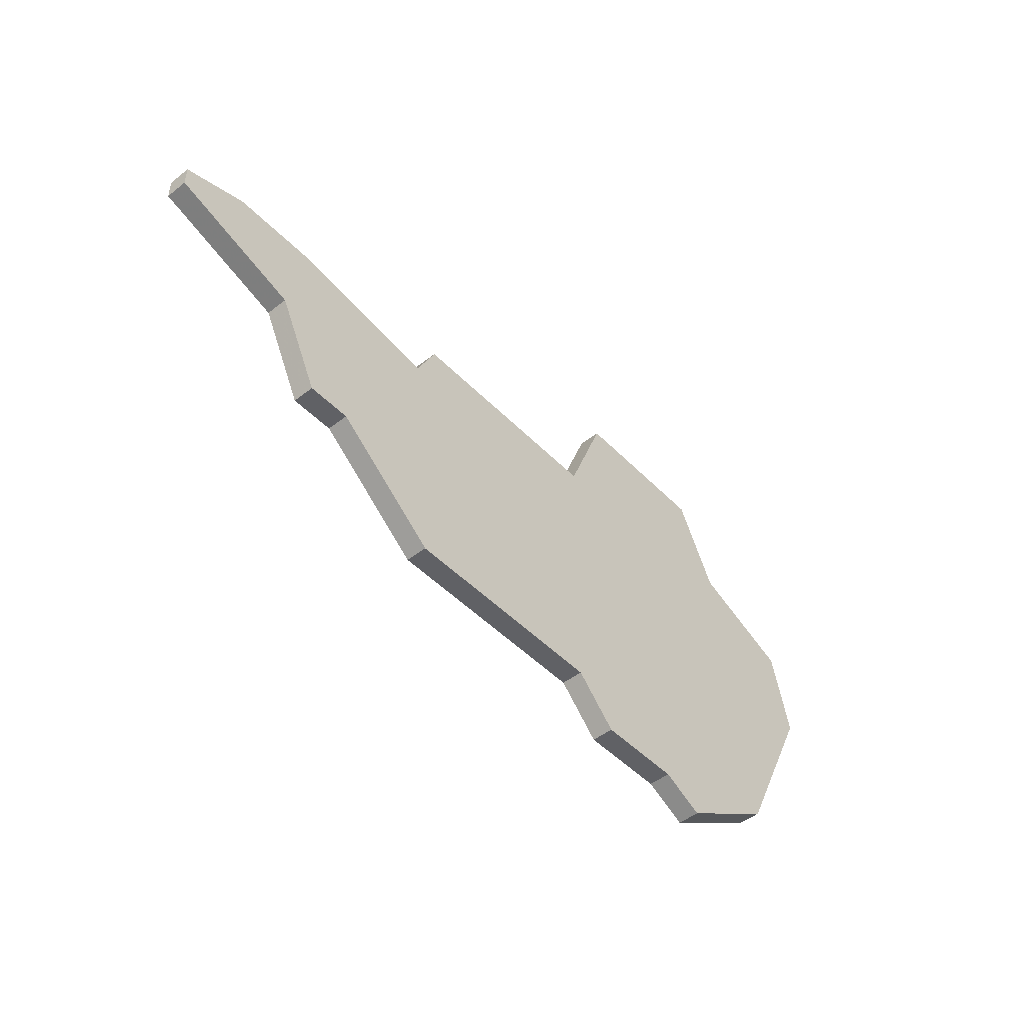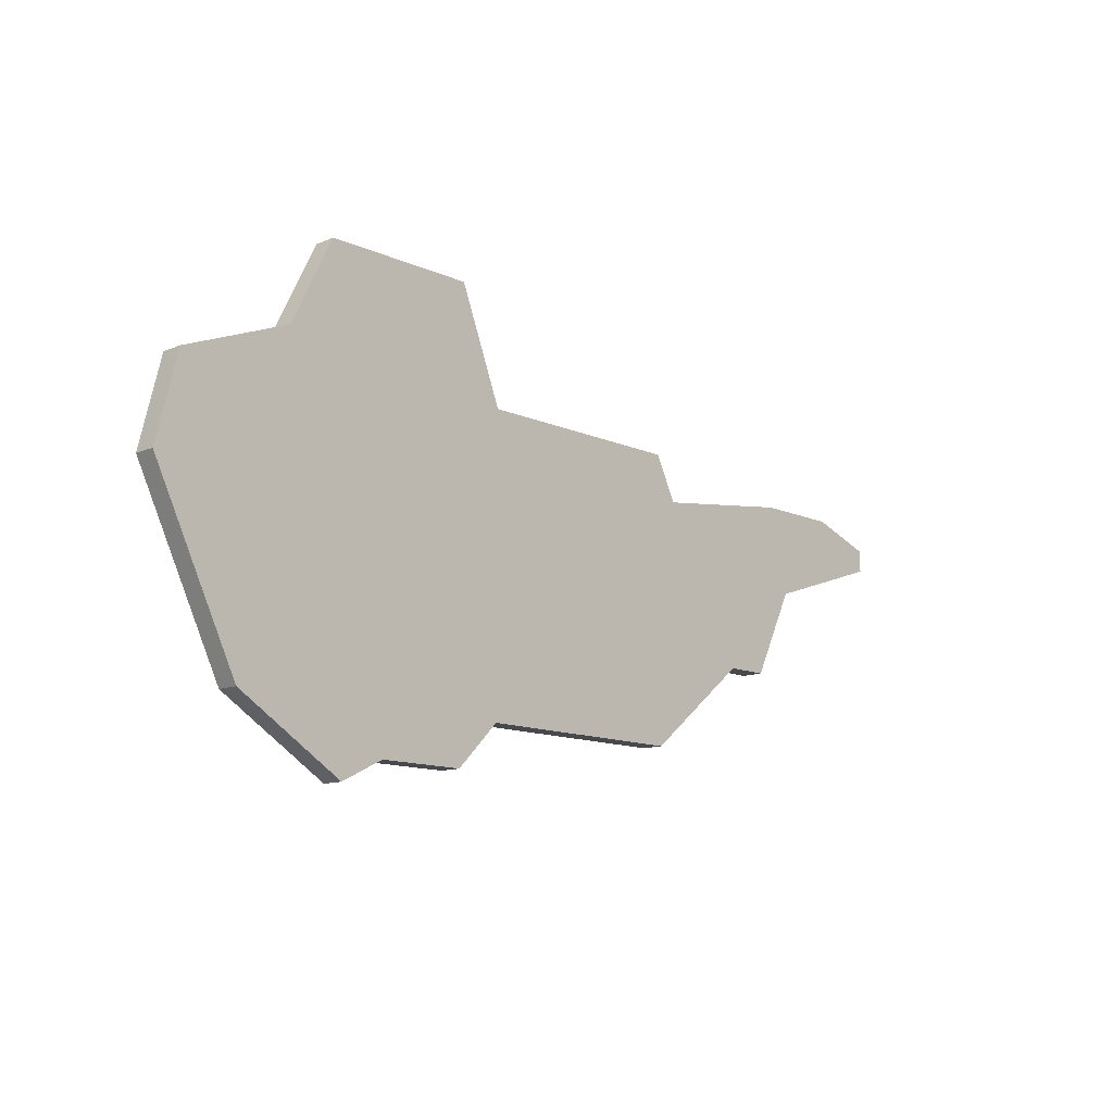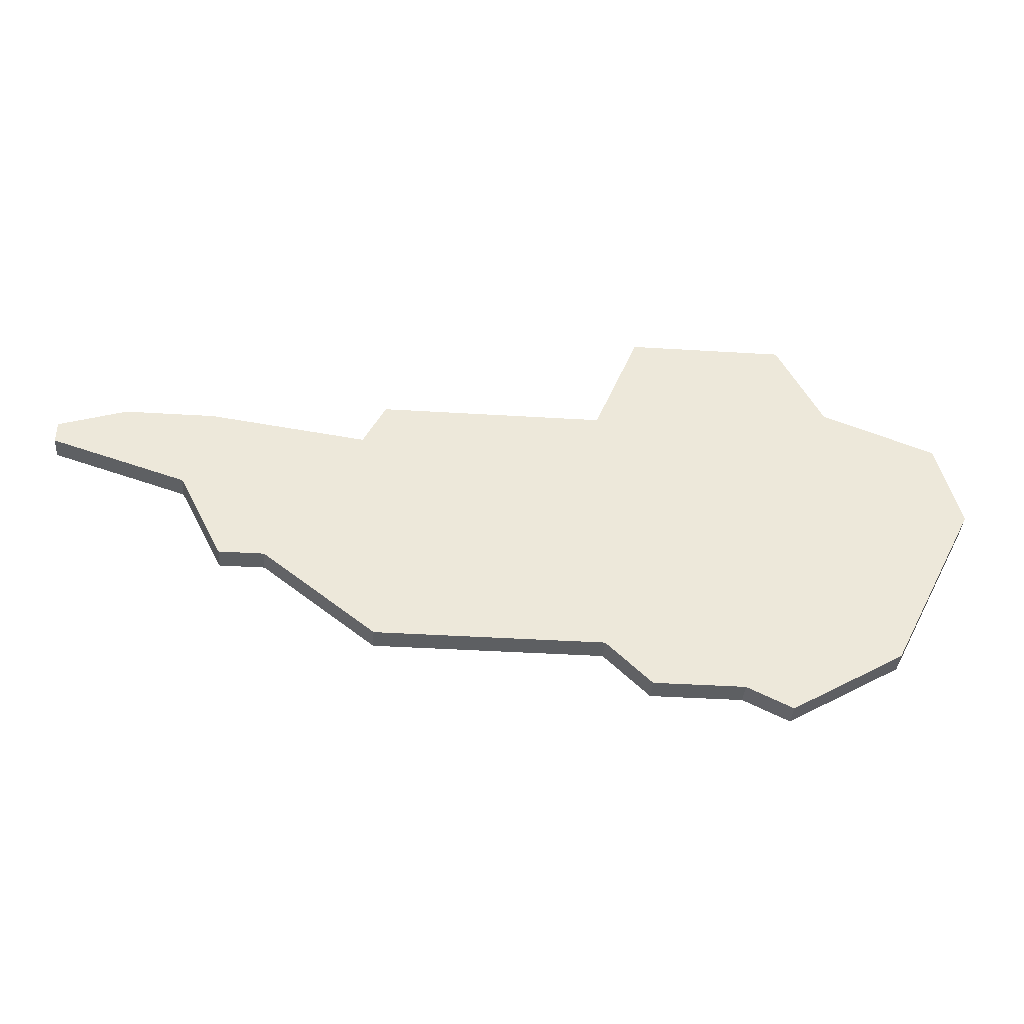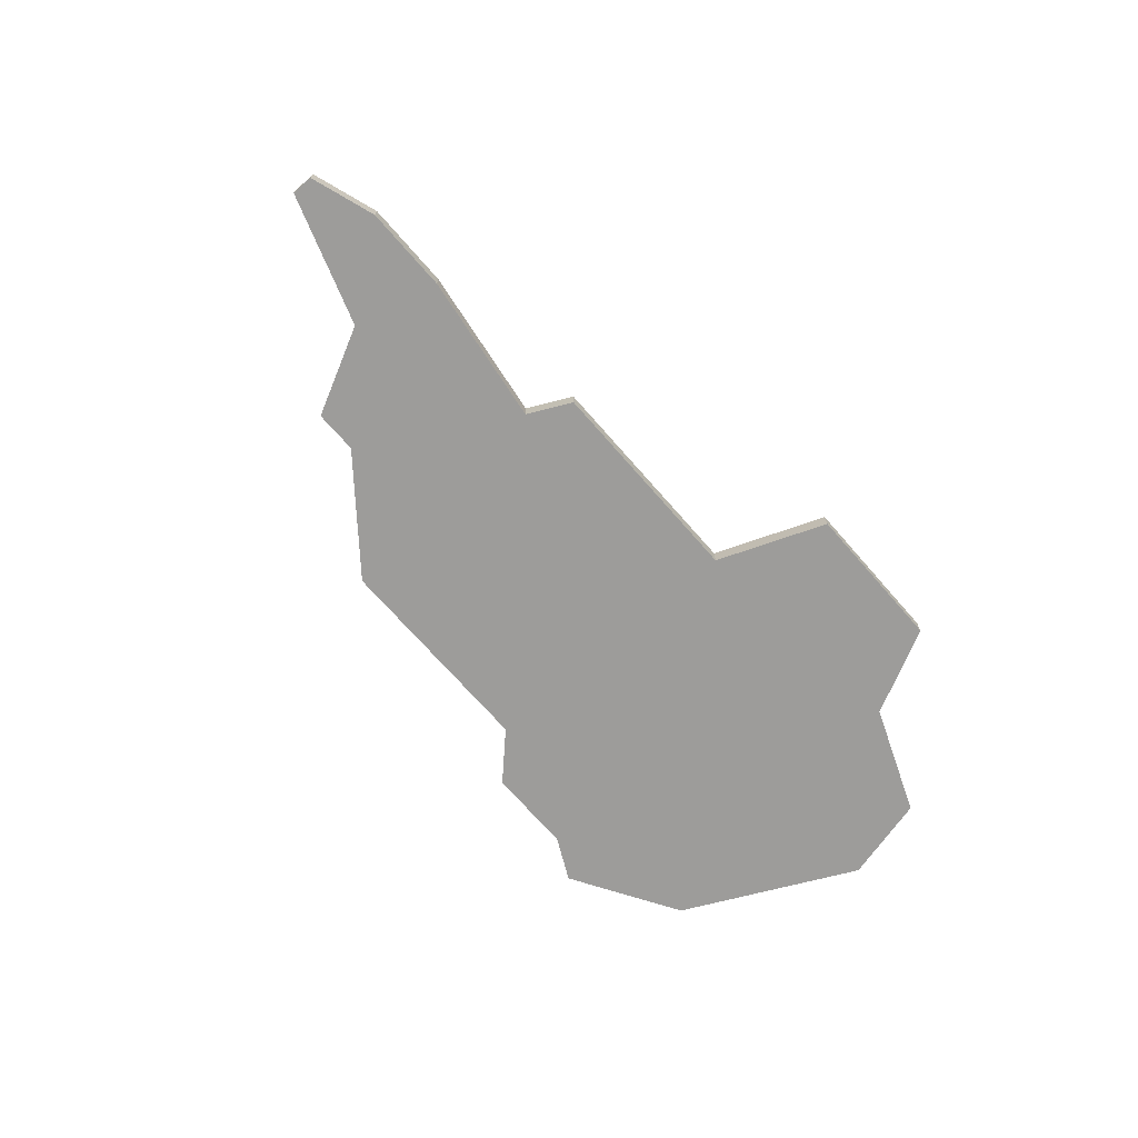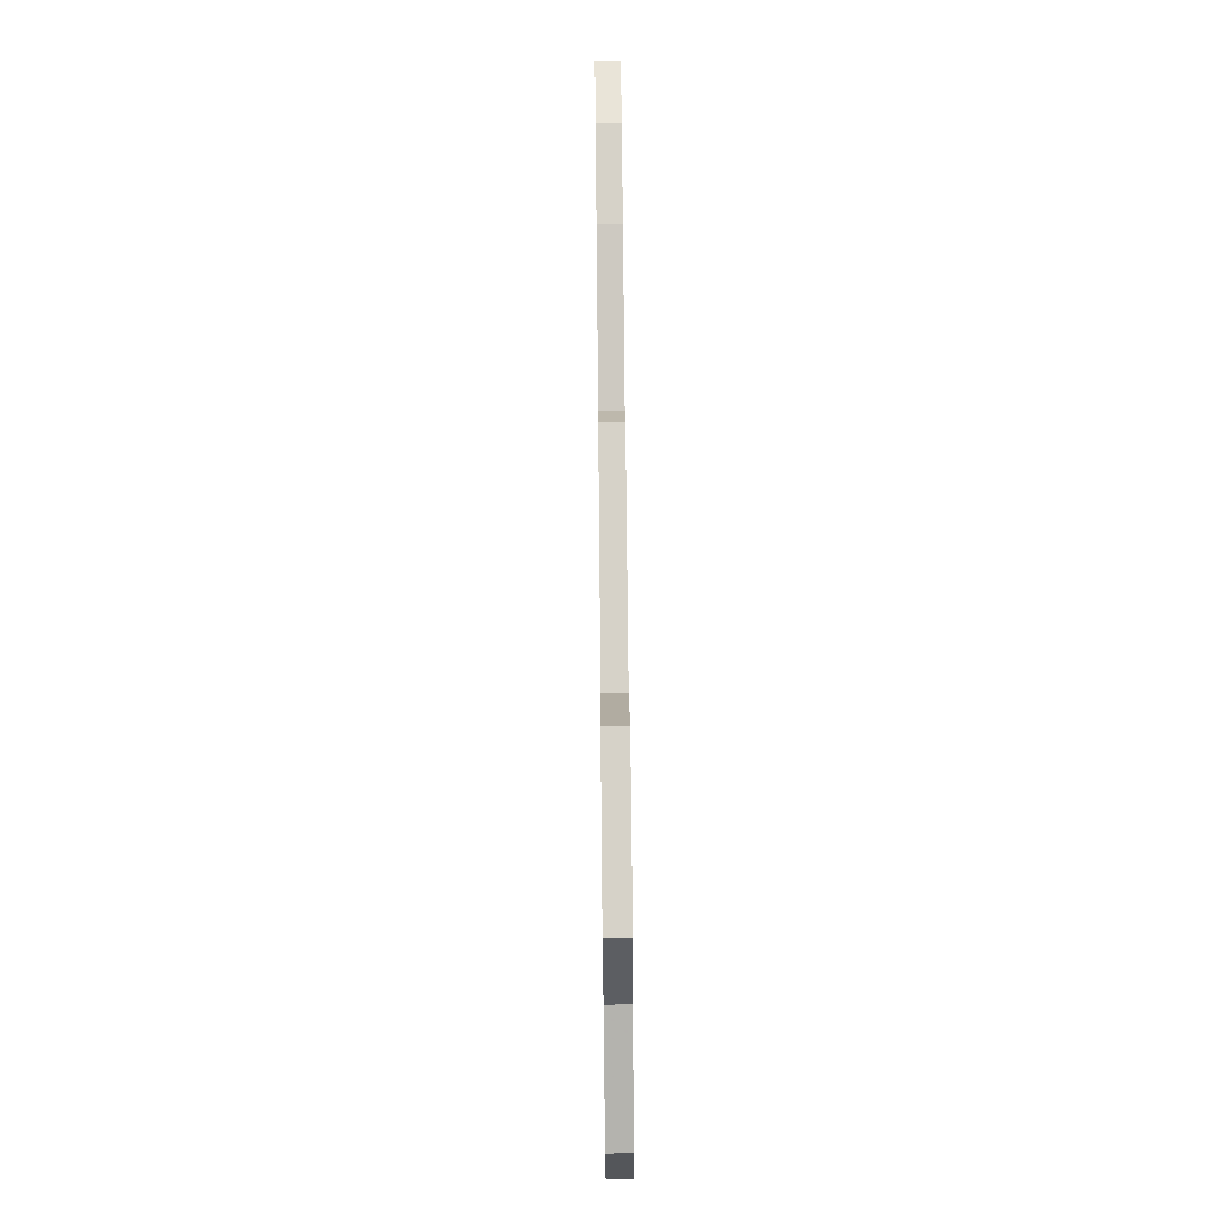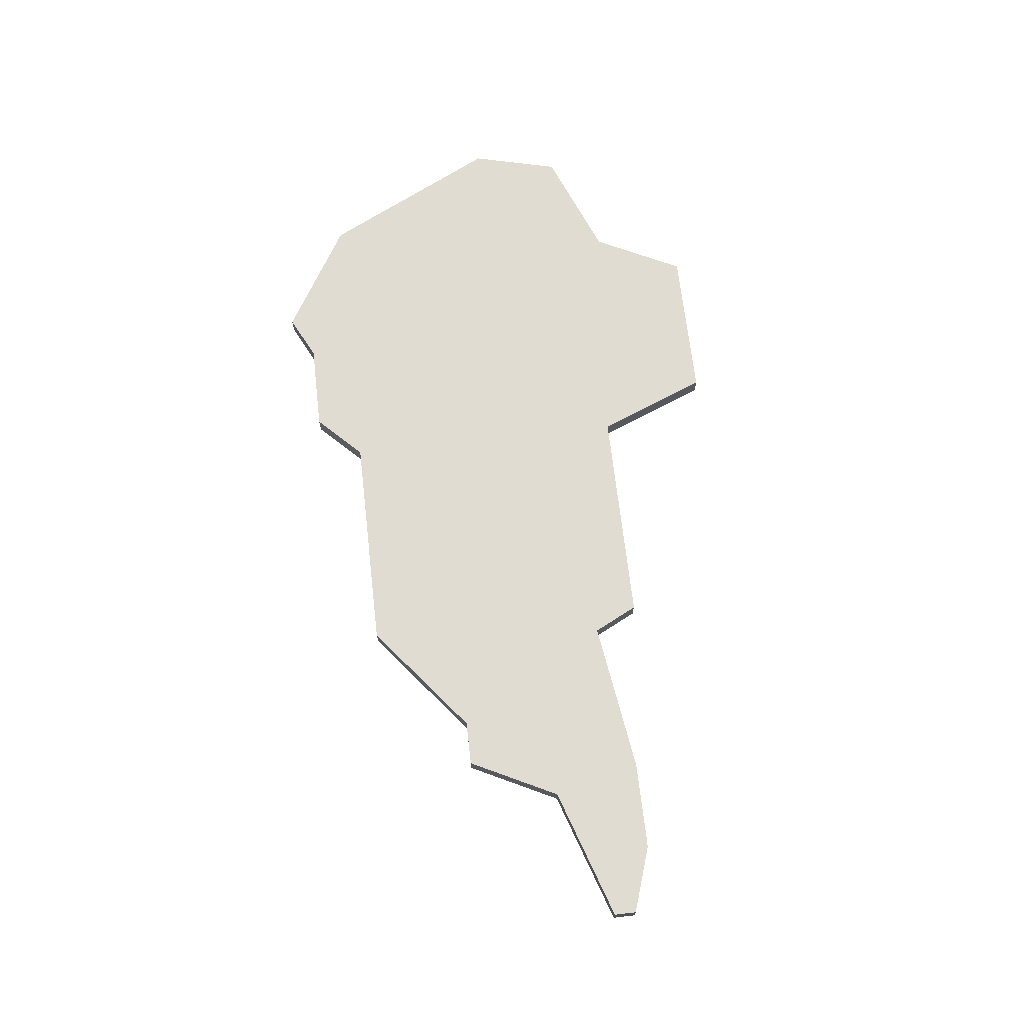
<metadata>
{"format":"obj","ext":"obj","renderer":"f3d","projection":"perspective","resolution":1024,"background":"white","views":[{"elev":-47.5,"azim":131.3,"up":"+Y"},{"elev":-12.4,"azim":-46.2,"up":"+Y"},{"elev":-39.7,"azim":175.6,"up":"+Y"},{"elev":-70.3,"azim":131.1,"up":"+Z"},{"elev":78.4,"azim":-90.6,"up":"+Y"},{"elev":69.0,"azim":83.5,"up":"+Z"}]}
</metadata>
<code>
v 1601 -393 0
v 1599 -397 0
v 1594 -399 0
v 1593 -403 0
v 1597 -411 0
v 1602 -414 0
v 1604 -413 0
v 1608 -413 0
v 1610 -411 0
v 1620 -411 0
v 1625 -407 0
v 1627 -407 0
v 1629 -403 0
v 1635 -401 0
v 1635 -400 0
v 1632 -399 0
v 1628 -399 0
v 1621 -400 0
v 1620 -398 0
v 1610 -398 0
v 1608 -393 0
v 1601 -393 1
v 1599 -397 1
v 1594 -399 1
v 1593 -403 1
v 1597 -411 1
v 1602 -414 1
v 1604 -413 1
v 1608 -413 1
v 1610 -411 1
v 1620 -411 1
v 1625 -407 1
v 1627 -407 1
v 1629 -403 1
v 1635 -401 1
v 1635 -400 1
v 1632 -399 1
v 1628 -399 1
v 1621 -400 1
v 1620 -398 1
v 1610 -398 1
v 1608 -393 1
f 2 1 21
f 4 3 2
f 6 5 4
f 9 8 7
f 11 10 9
f 13 12 11
f 15 14 13
f 17 16 15
f 20 19 18
f 2 21 20
f 6 4 2
f 13 11 9
f 17 15 13
f 2 20 18
f 7 6 2
f 13 9 7
f 18 17 13
f 7 2 18
f 18 13 7
f 42 22 23
f 23 24 25
f 25 26 27
f 28 29 30
f 30 31 32
f 32 33 34
f 34 35 36
f 36 37 38
f 39 40 41
f 41 42 23
f 23 25 27
f 30 32 34
f 34 36 38
f 39 41 23
f 23 27 28
f 28 30 34
f 34 38 39
f 39 23 28
f 28 34 39
f 23 22 2
f 2 22 1
f 24 23 3
f 3 23 2
f 25 24 4
f 4 24 3
f 26 25 5
f 5 25 4
f 27 26 6
f 6 26 5
f 28 27 7
f 7 27 6
f 29 28 8
f 8 28 7
f 30 29 9
f 9 29 8
f 31 30 10
f 10 30 9
f 32 31 11
f 11 31 10
f 33 32 12
f 12 32 11
f 34 33 13
f 13 33 12
f 35 34 14
f 14 34 13
f 36 35 15
f 15 35 14
f 37 36 16
f 16 36 15
f 38 37 17
f 17 37 16
f 39 38 18
f 18 38 17
f 40 39 19
f 19 39 18
f 41 40 20
f 20 40 19
f 22 42 1
f 1 42 21
f 42 41 21
f 21 41 20

</code>
